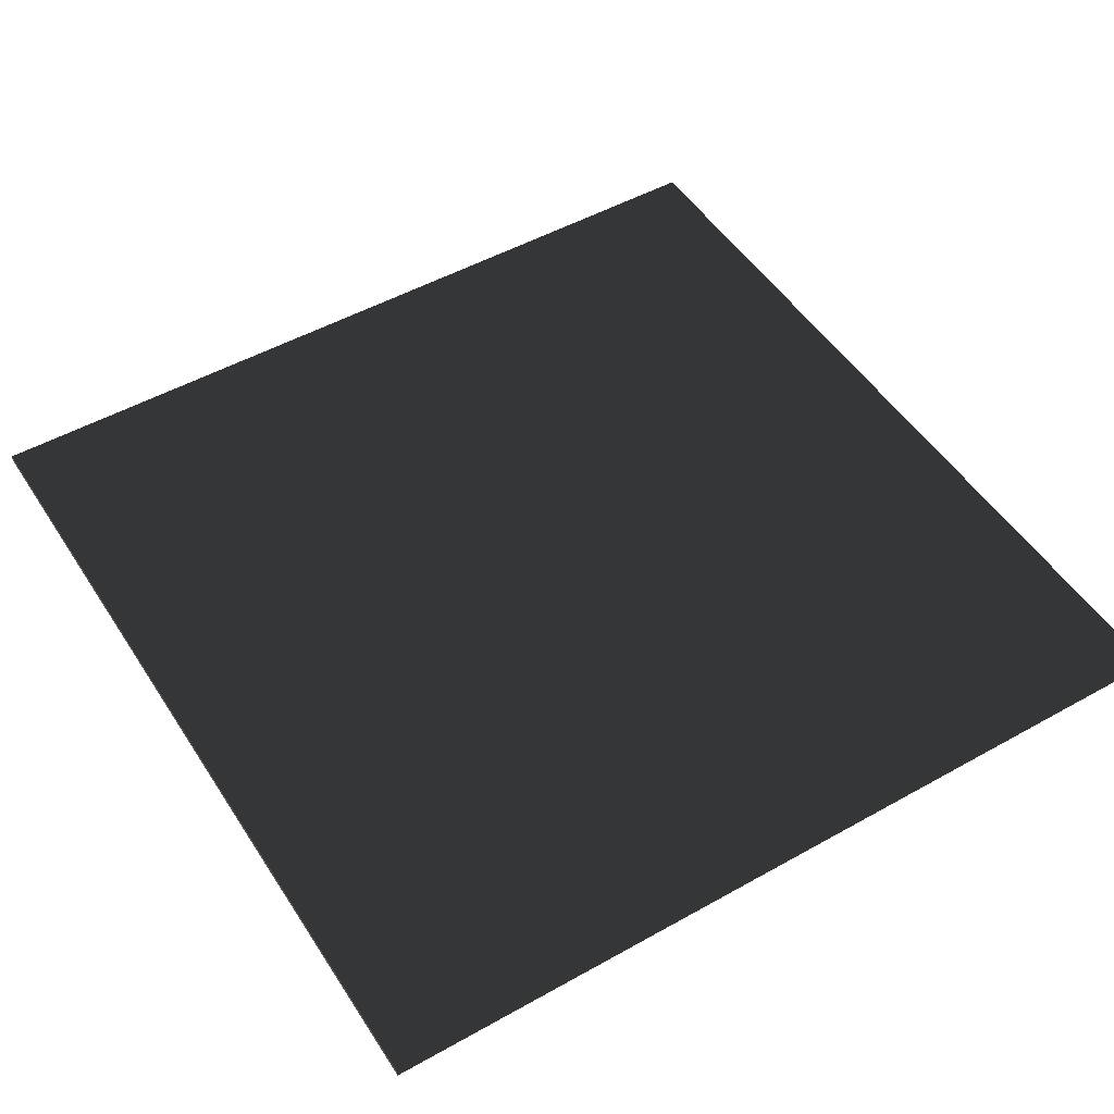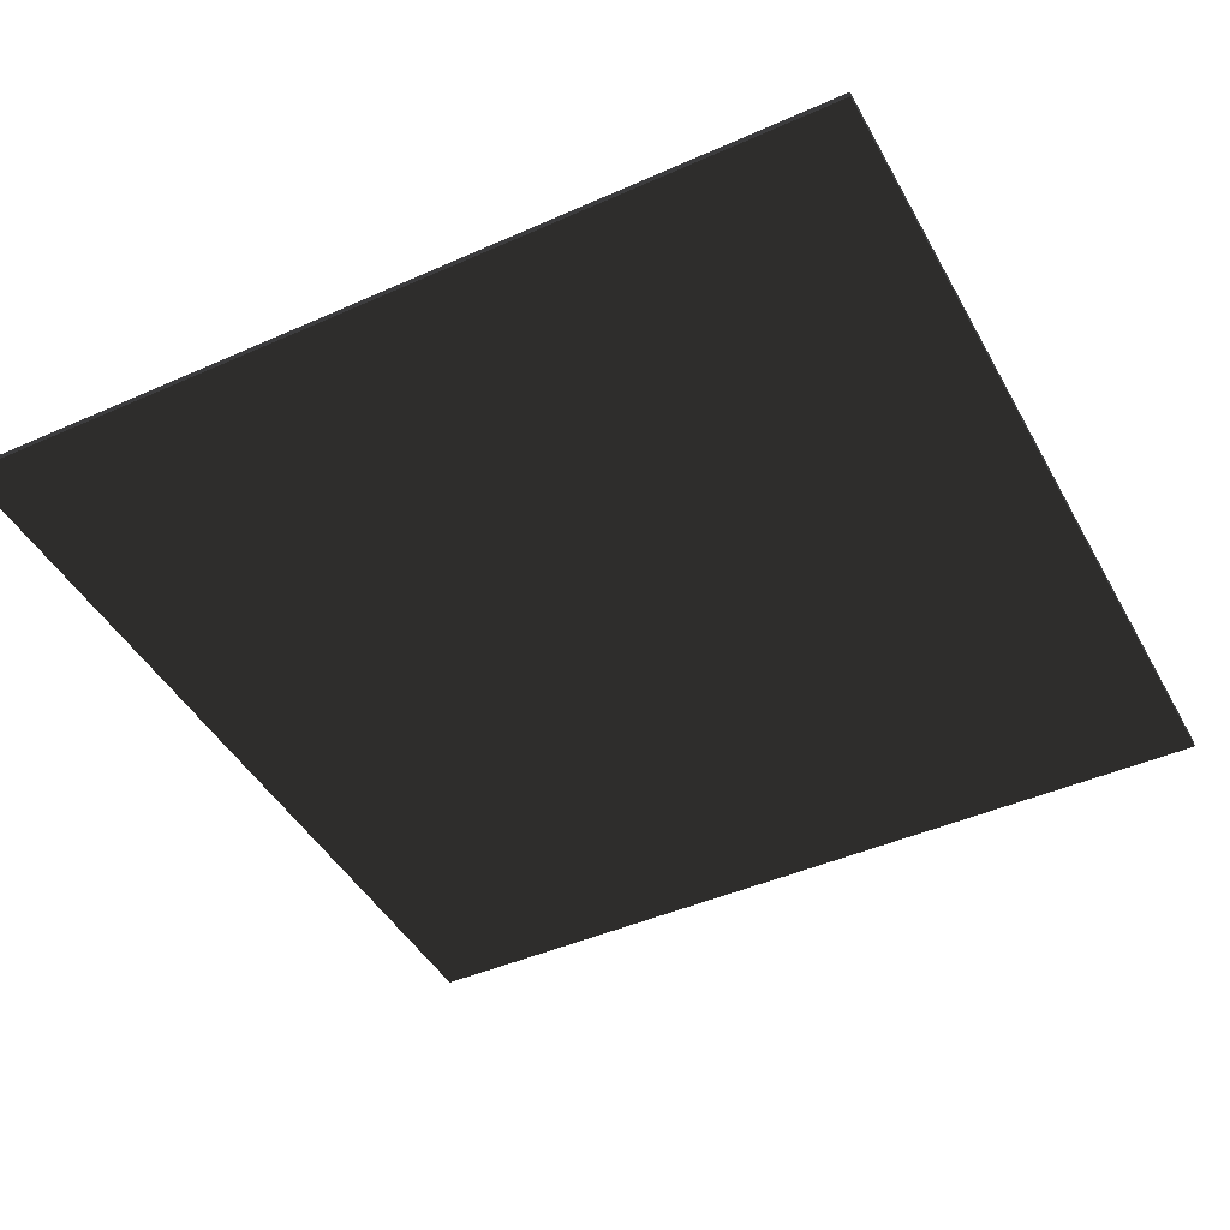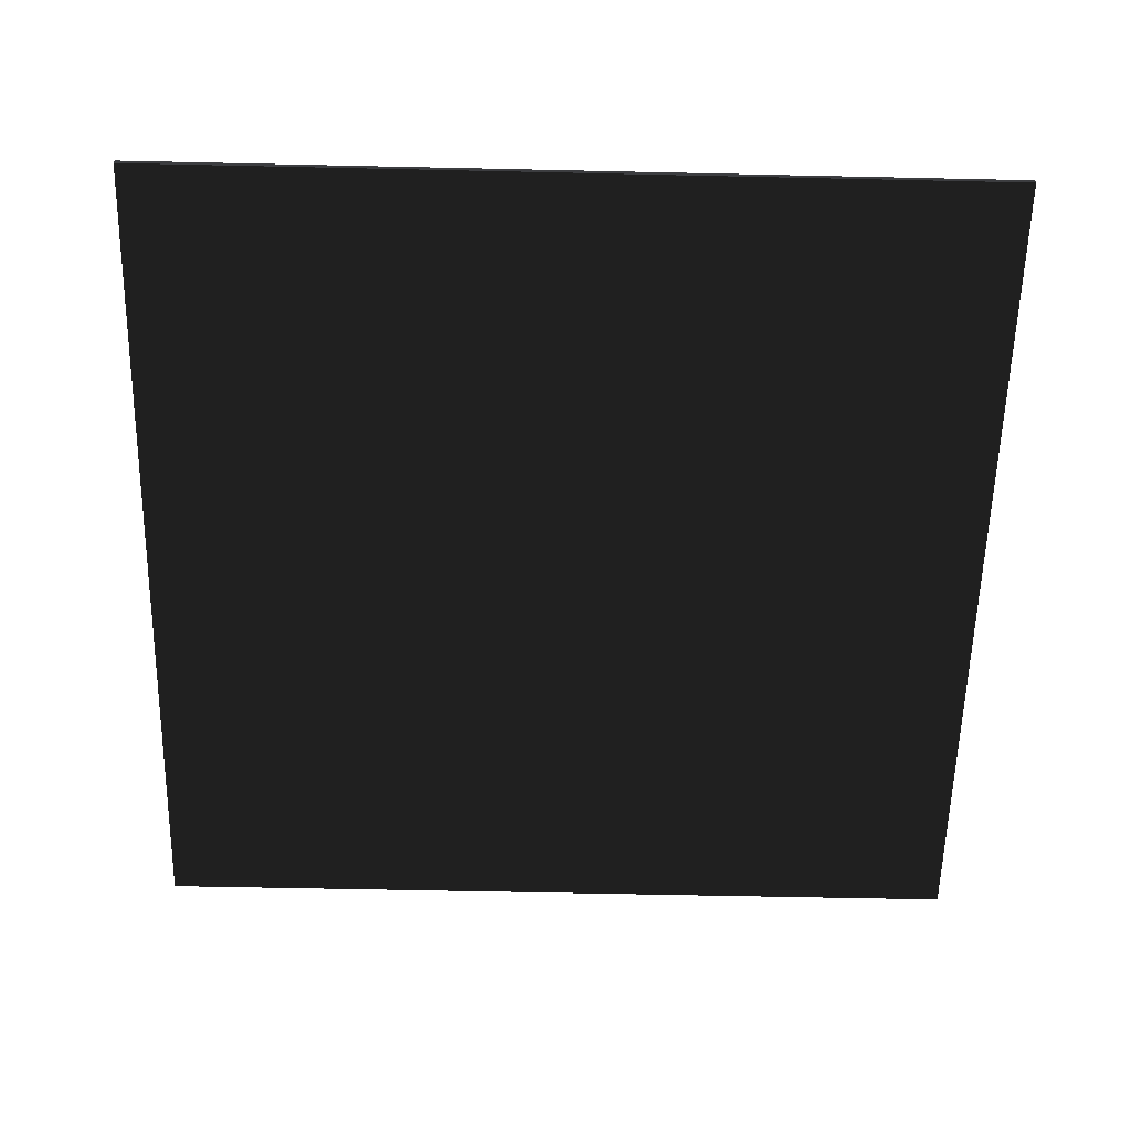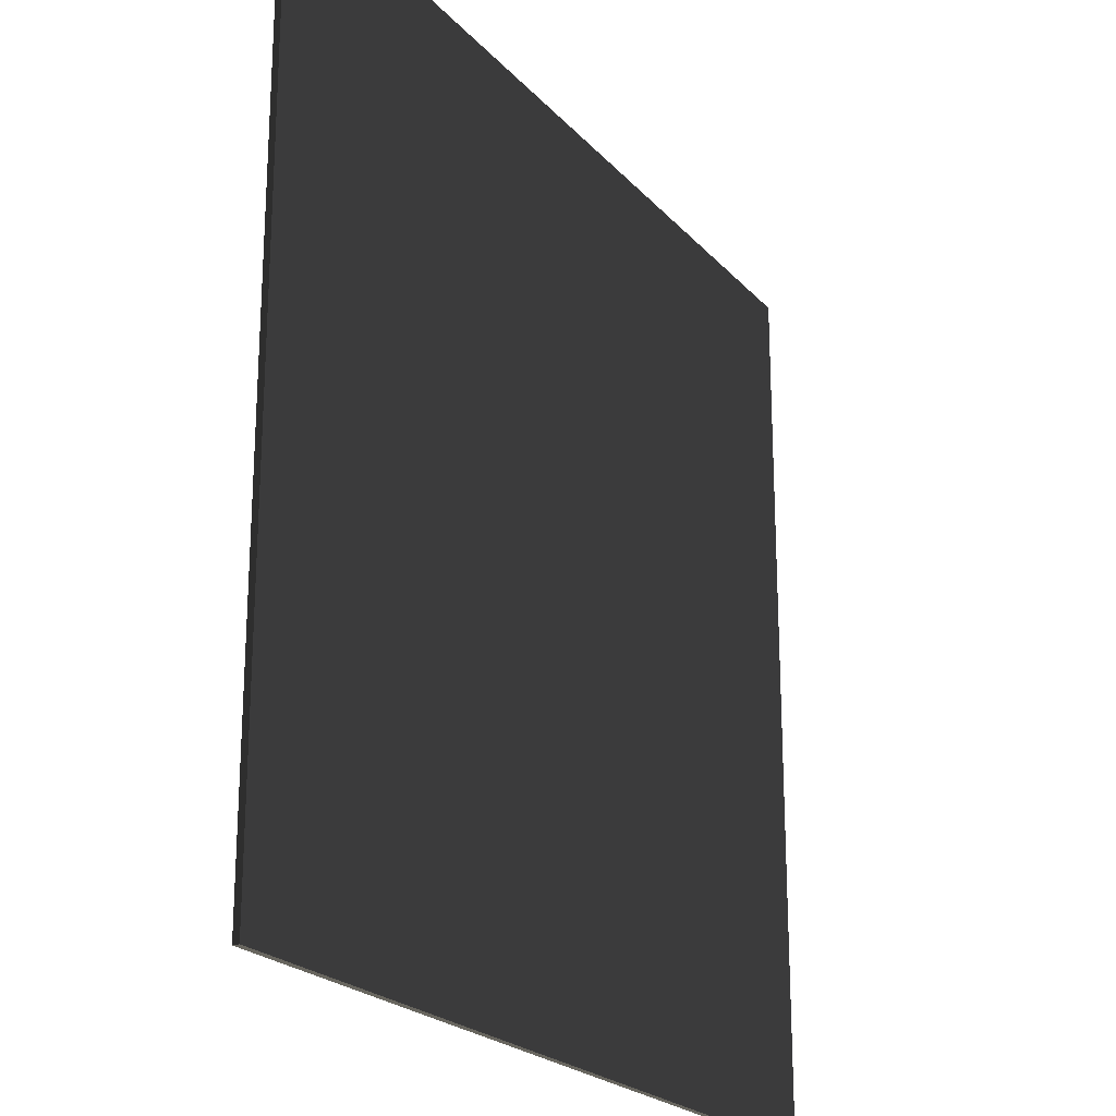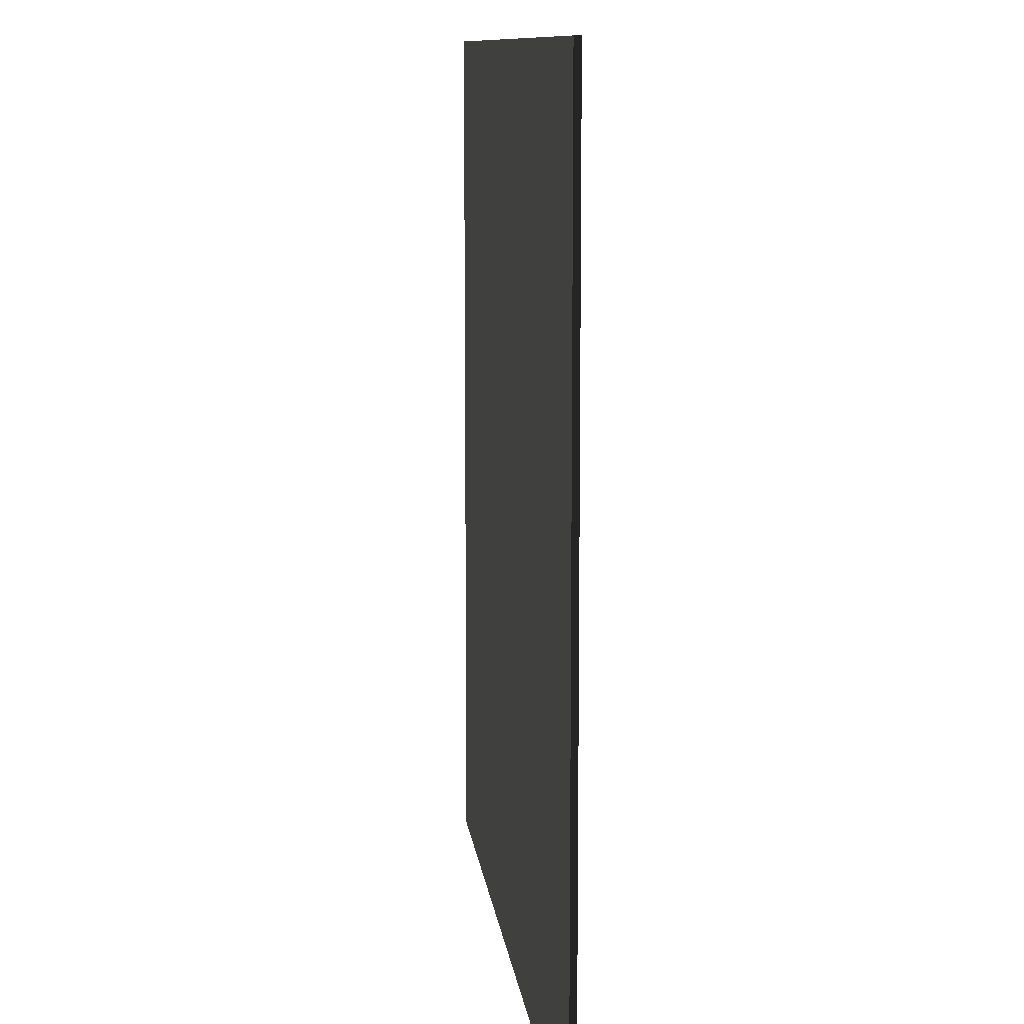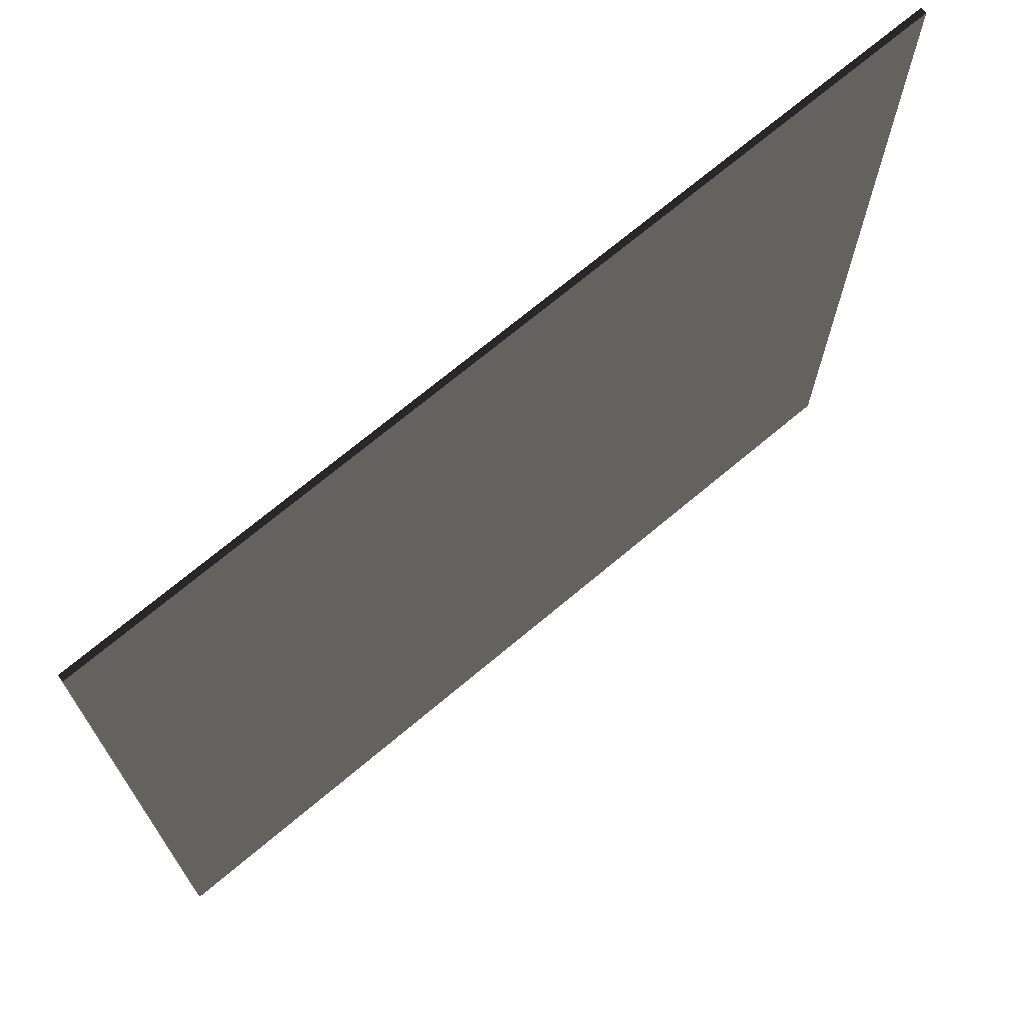
<metadata>
{"format":"obj","ext":"obj","renderer":"f3d","projection":"perspective","resolution":1024,"background":"white","views":[{"elev":50.0,"azim":-31.7,"up":"+Y"},{"elev":-44.6,"azim":117.4,"up":"+Y"},{"elev":-58.7,"azim":178.7,"up":"+Y"},{"elev":-22.2,"azim":-60.1,"up":"+Z"},{"elev":10.2,"azim":83.6,"up":"+Z"},{"elev":71.0,"azim":140.0,"up":"+Z"}]}
</metadata>
<code>
v -7 0 -7
v 7 0 -7
v -7 0 7
v 7 0 7
v -7 -0.1 -7
v 7 -0.1 -7
v -7 -0.1 7
v 7 -0.1 7
f 1 2 3
f 3 2 4
f 5 7 6
f 6 7 8
f 3 4 7
f 7 4 8
f 1 5 2
f 2 5 6
f 1 3 5
f 5 3 7
f 2 6 4
f 4 6 8

</code>
